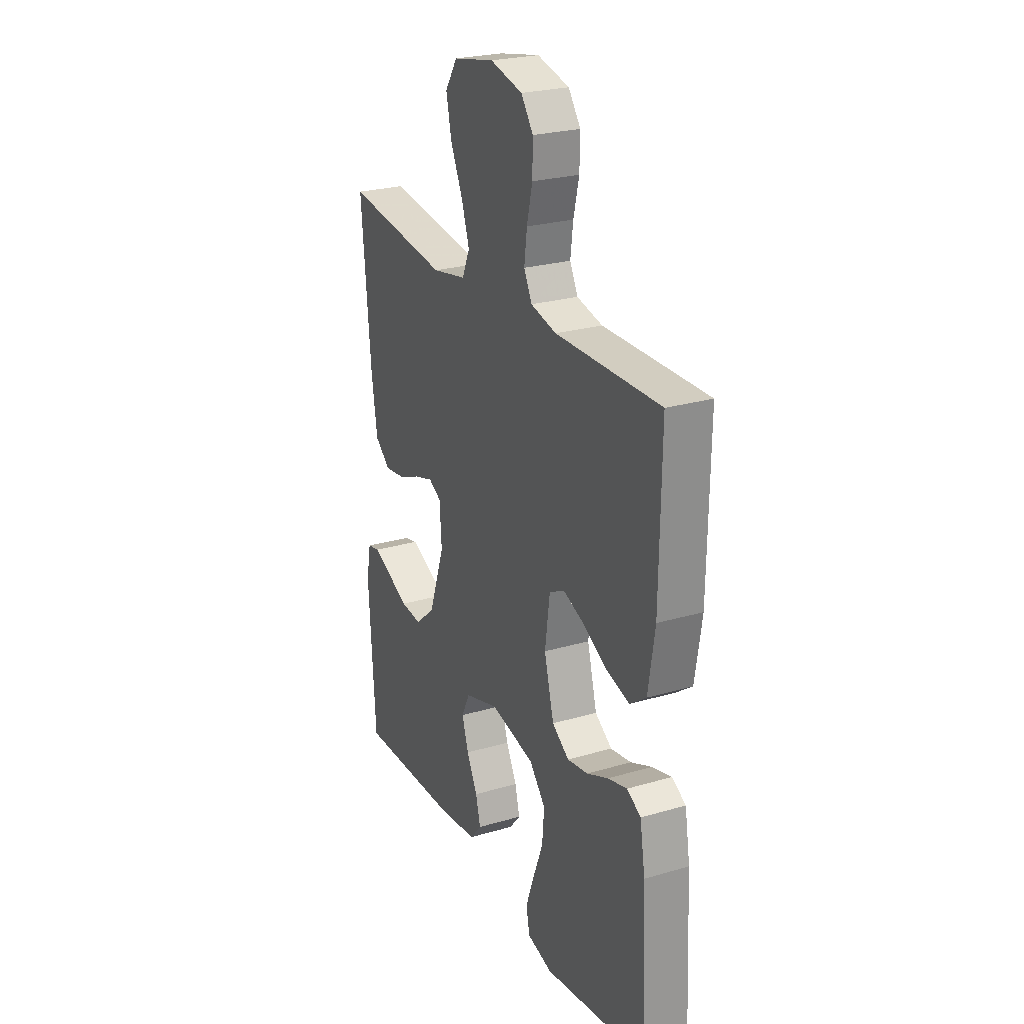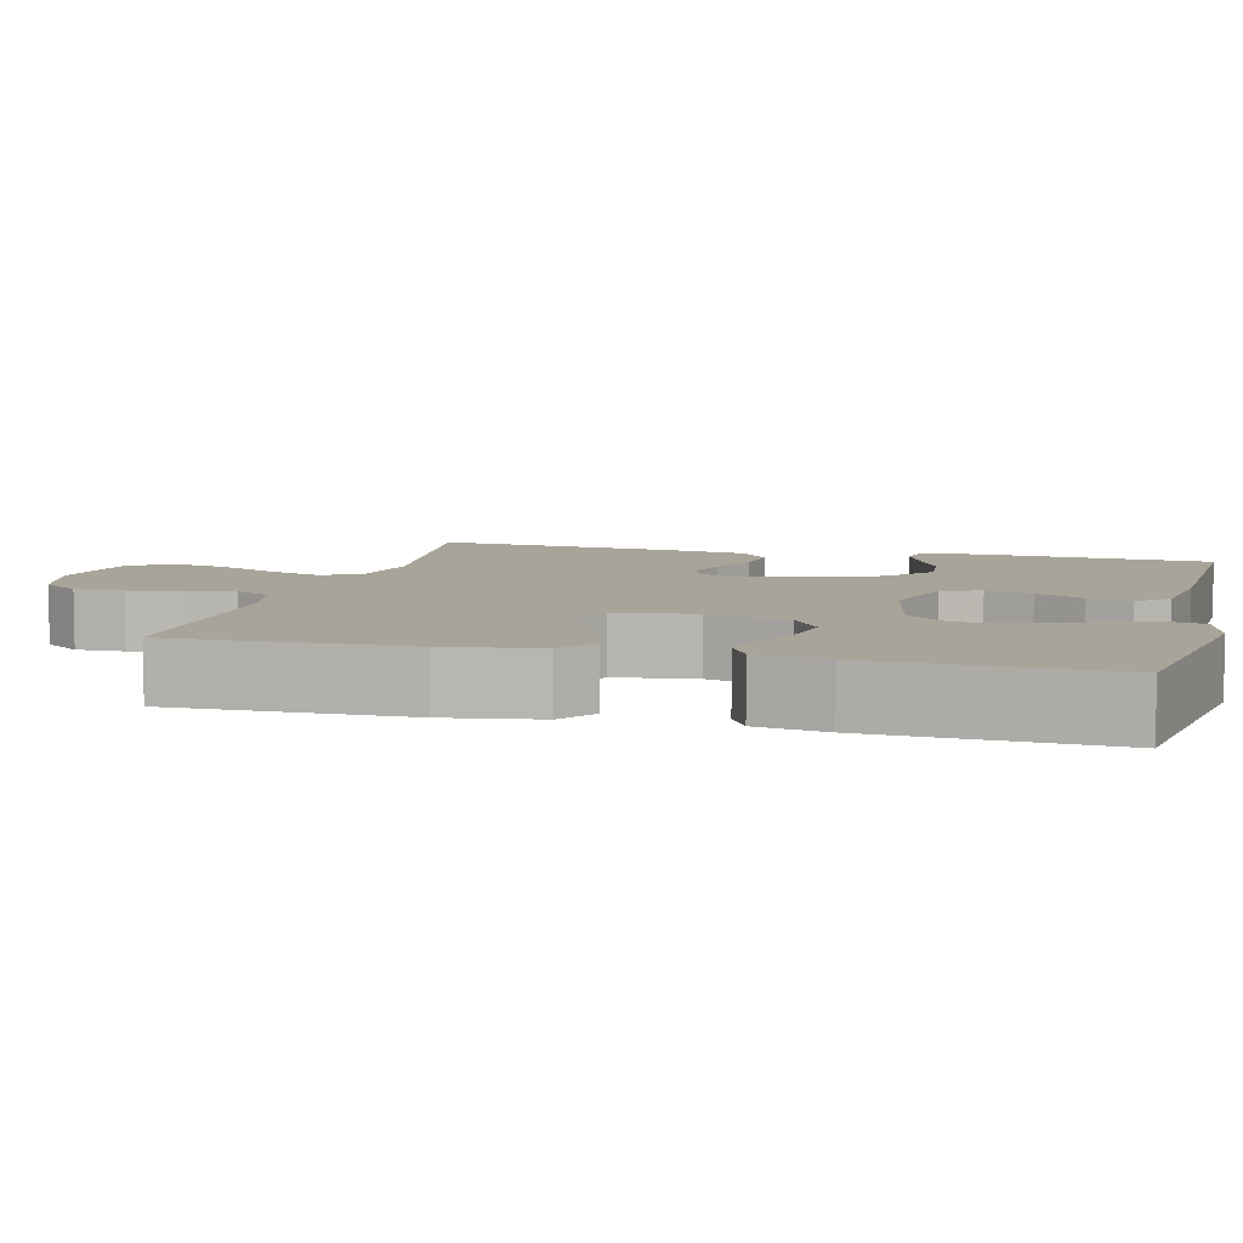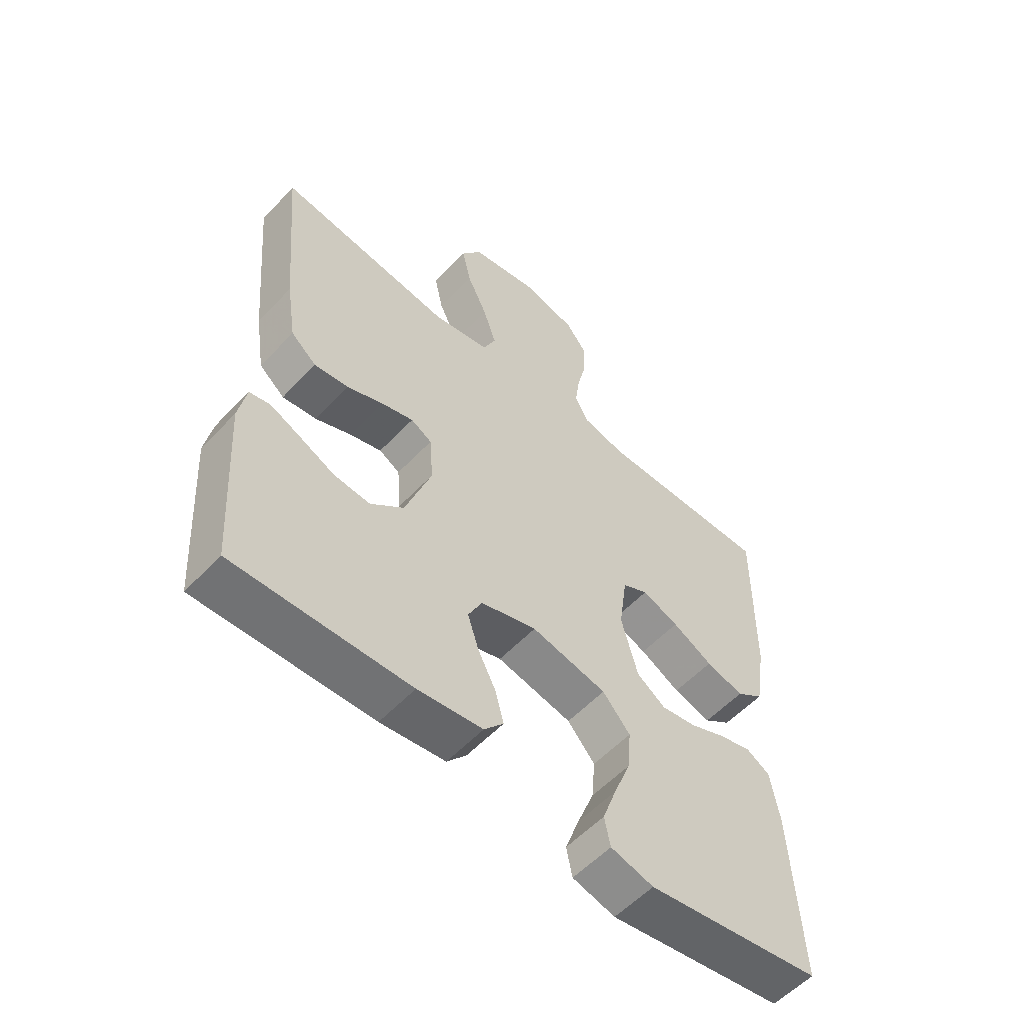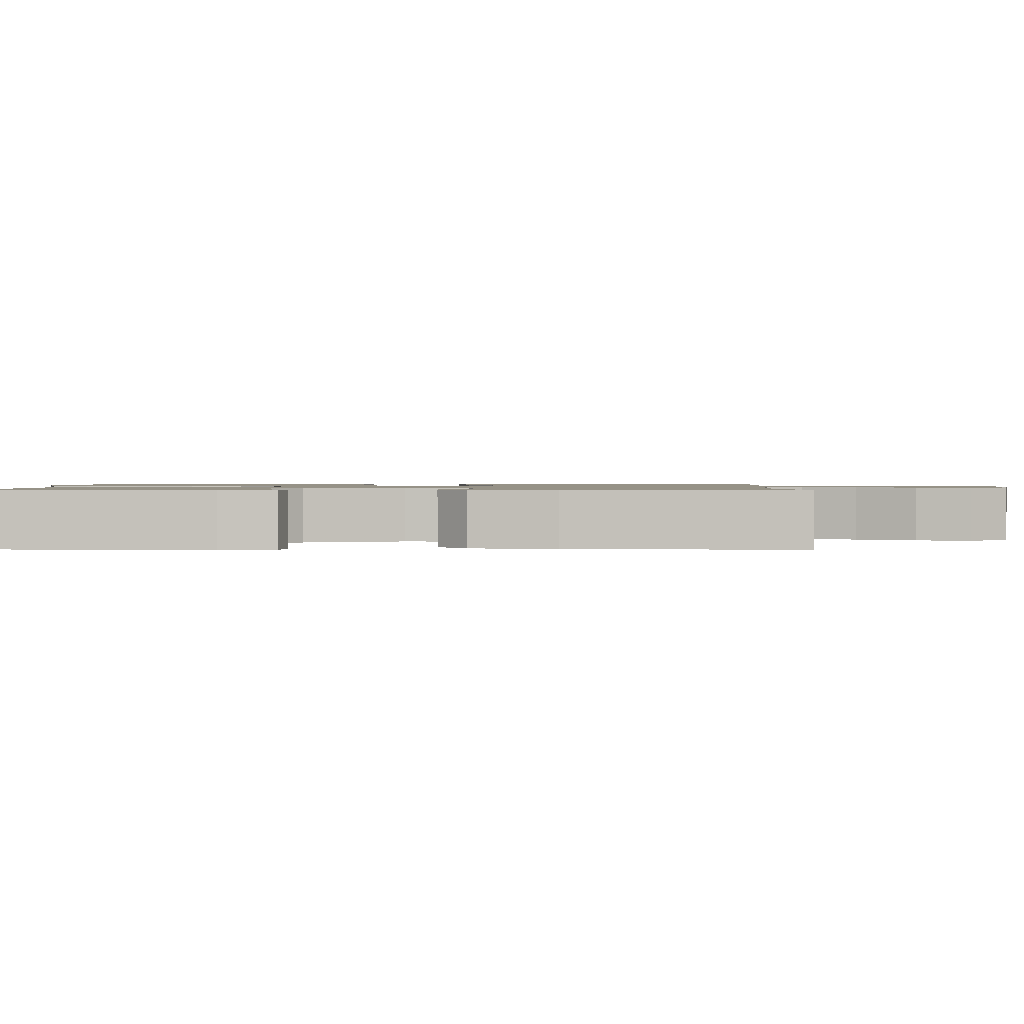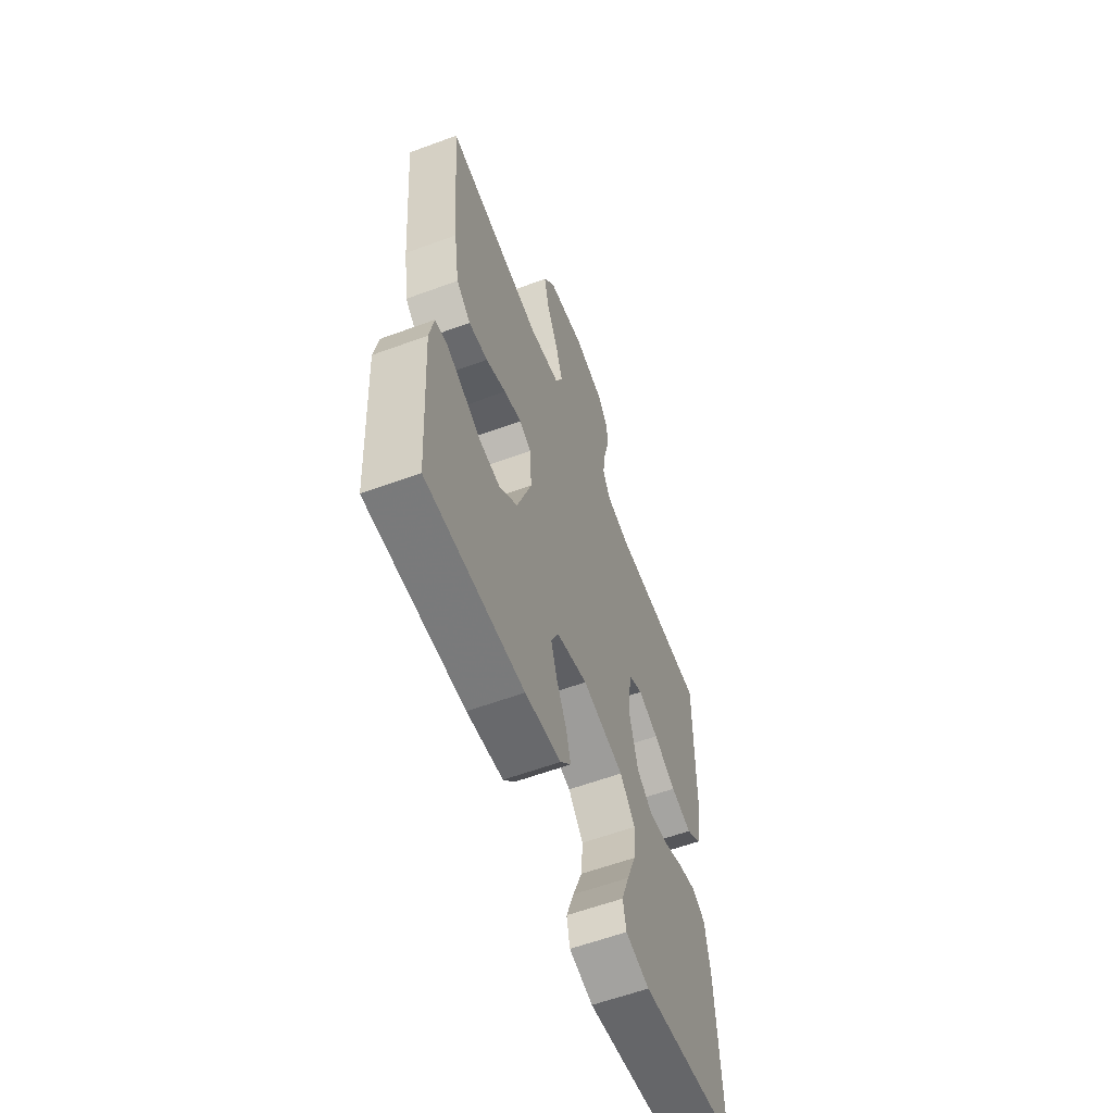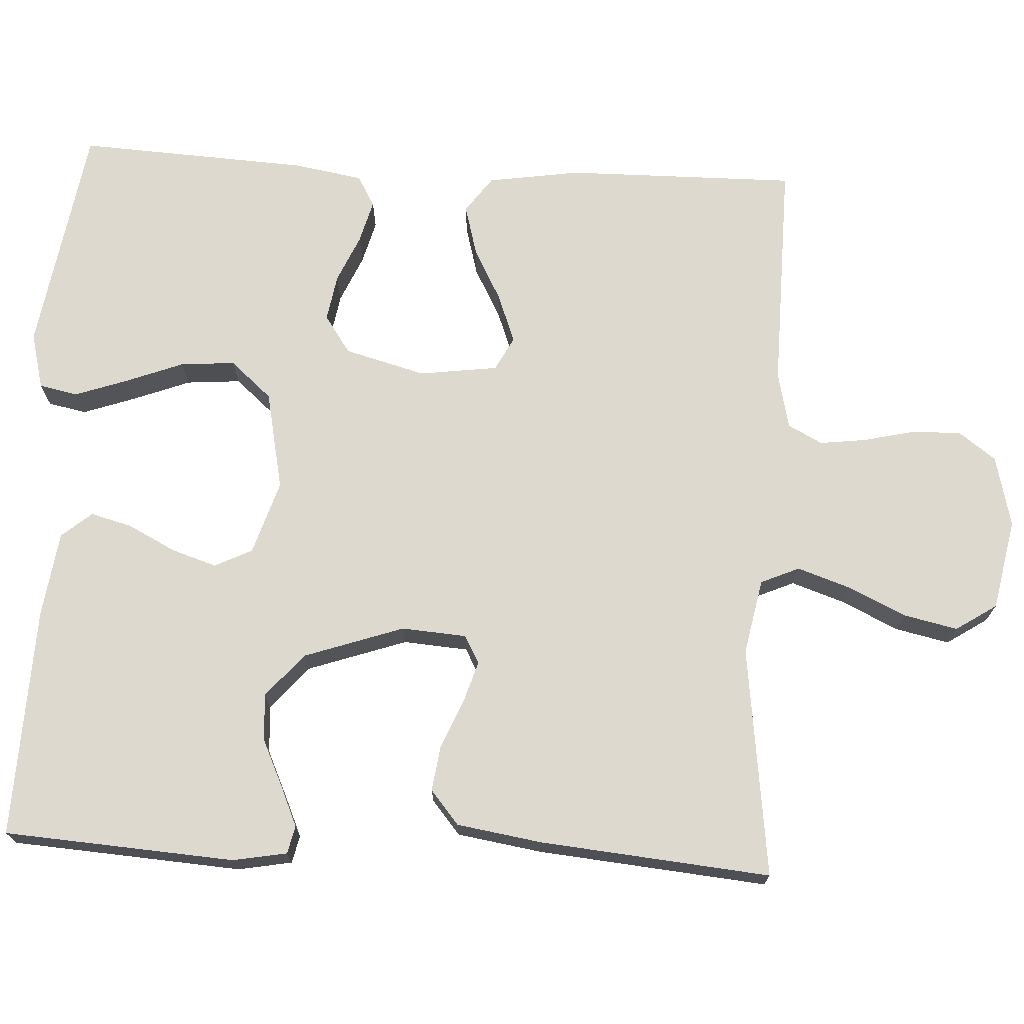
<metadata>
{"format":"obj","ext":"obj","renderer":"f3d","projection":"perspective","resolution":1024,"background":"white","views":[{"elev":25.1,"azim":64.6,"up":"+Z"},{"elev":7.2,"azim":104.4,"up":"+Y"},{"elev":-56.7,"azim":-42.6,"up":"+Z"},{"elev":1.1,"azim":-89.0,"up":"+Y"},{"elev":-59.8,"azim":-69.3,"up":"+Z"},{"elev":71.8,"azim":-86.8,"up":"+Y"}]}
</metadata>
<code>
v 0.5 0.07 -0.5
v 0.2 0.07 -0.547
v 0.127 0.07 -0.528
v 0.117 0.07 -0.478
v 0.141 0.07 -0.41
v 0.17 0.07 -0.335
v 0.176 0.07 -0.264
v 0.129 0.07 -0.21
v 0 0.07 -0.183
v -0.096 0.07 -0.213
v -0.12 0.07 -0.262
v -0.101 0.07 -0.321
v -0.07 0.07 -0.382
v -0.056 0.07 -0.436
v -0.089 0.07 -0.475
v -0.2 0.07 -0.49
v -0.5 0.07 -0.5
v -0.519 0.07 -0.2
v -0.506 0.07 -0.13
v -0.47 0.07 -0.122
v -0.418 0.07 -0.145
v -0.358 0.07 -0.173
v -0.296 0.07 -0.178
v -0.239 0.07 -0.129
v -0.194 0.07 0
v -0.2 0.07 0.084
v -0.236 0.07 0.104
v -0.291 0.07 0.087
v -0.353 0.07 0.061
v -0.412 0.07 0.053
v -0.456 0.07 0.09
v -0.473 0.07 0.2
v -0.5 0.07 0.5
v -0.2 0.07 0.461
v -0.102 0.07 0.48
v -0.08 0.07 0.53
v -0.103 0.07 0.599
v -0.138 0.07 0.674
v -0.153 0.07 0.744
v -0.118 0.07 0.797
v 0 0.07 0.82
v 0.093 0.07 0.797
v 0.128 0.07 0.749
v 0.127 0.07 0.686
v 0.111 0.07 0.619
v 0.103 0.07 0.558
v 0.126 0.07 0.513
v 0.2 0.07 0.496
v 0.5 0.07 0.5
v 0.496 0.07 0.2
v 0.477 0.07 0.08
v 0.43 0.07 0.046
v 0.365 0.07 0.064
v 0.296 0.07 0.101
v 0.233 0.07 0.125
v 0.189 0.07 0.102
v 0.175 0.07 0
v 0.203 0.07 -0.105
v 0.252 0.07 -0.139
v 0.312 0.07 -0.129
v 0.374 0.07 -0.102
v 0.43 0.07 -0.087
v 0.47 0.07 -0.11
v 0.485 0.07 -0.2
v 0.5 0 -0.5
v 0.2 0 -0.547
v 0.127 0 -0.528
v 0.117 0 -0.478
v 0.141 0 -0.41
v 0.17 0 -0.335
v 0.176 0 -0.264
v 0.129 0 -0.21
v 0 0 -0.183
v -0.096 0 -0.213
v -0.12 0 -0.262
v -0.101 0 -0.321
v -0.07 0 -0.382
v -0.056 0 -0.436
v -0.089 0 -0.475
v -0.2 0 -0.49
v -0.5 0 -0.5
v -0.519 0 -0.2
v -0.506 0 -0.13
v -0.47 0 -0.122
v -0.418 0 -0.145
v -0.358 0 -0.173
v -0.296 0 -0.178
v -0.239 0 -0.129
v -0.194 0 0
v -0.2 0 0.084
v -0.236 0 0.104
v -0.291 0 0.087
v -0.353 0 0.061
v -0.412 0 0.053
v -0.456 0 0.09
v -0.473 0 0.2
v -0.5 0 0.5
v -0.2 0 0.461
v -0.102 0 0.48
v -0.08 0 0.53
v -0.103 0 0.599
v -0.138 0 0.674
v -0.153 0 0.744
v -0.118 0 0.797
v 0 0 0.82
v 0.093 0 0.797
v 0.128 0 0.749
v 0.127 0 0.686
v 0.111 0 0.619
v 0.103 0 0.558
v 0.126 0 0.513
v 0.2 0 0.496
v 0.5 0 0.5
v 0.496 0 0.2
v 0.477 0 0.08
v 0.43 0 0.046
v 0.365 0 0.064
v 0.296 0 0.101
v 0.233 0 0.125
v 0.189 0 0.102
v 0.175 0 0
v 0.203 0 -0.105
v 0.252 0 -0.139
v 0.312 0 -0.129
v 0.374 0 -0.102
v 0.43 0 -0.087
v 0.47 0 -0.11
v 0.485 0 -0.2
f 60 61 62 63
f 59 60 63 64
f 51 52 53 54
f 51 54 55
f 48 49 50 51
f 47 48 51 55
f 46 47 55 56
f 42 43 44 45
f 42 45 46
f 41 42 46
f 37 38 39 40
f 36 37 40 41
f 31 32 33 34
f 31 34 35
f 28 29 30 31
f 27 28 31 35
f 26 27 35 36
f 19 20 21 22
f 17 18 19 22
f 17 22 23
f 16 17 23 24
f 12 13 14 15
f 11 12 15 16
f 3 4 5 6
f 1 2 3 6
f 59 64 1 6
f 58 59 6 7
f 57 58 7 8
f 56 57 8 9
f 46 56 9 10
f 41 46 10 11
f 25 26 36 41
f 25 41 11 16
f 16 24 25
f 127 126 125 124
f 128 127 124 123
f 118 117 116 115
f 119 118 115
f 115 114 113 112
f 119 115 112 111
f 120 119 111 110
f 109 108 107 106
f 110 109 106
f 110 106 105
f 104 103 102 101
f 105 104 101 100
f 98 97 96 95
f 99 98 95
f 95 94 93 92
f 99 95 92 91
f 100 99 91 90
f 86 85 84 83
f 86 83 82 81
f 87 86 81
f 88 87 81 80
f 79 78 77 76
f 80 79 76 75
f 70 69 68 67
f 70 67 66 65
f 70 65 128 123
f 71 70 123 122
f 72 71 122 121
f 73 72 121 120
f 74 73 120 110
f 75 74 110 105
f 105 100 90 89
f 80 75 105 89
f 89 88 80
f 1 65 66 2
f 2 66 67 3
f 3 67 68 4
f 4 68 69 5
f 5 69 70 6
f 6 70 71 7
f 7 71 72 8
f 8 72 73 9
f 9 73 74 10
f 10 74 75 11
f 11 75 76 12
f 12 76 77 13
f 13 77 78 14
f 14 78 79 15
f 15 79 80 16
f 16 80 81 17
f 17 81 82 18
f 18 82 83 19
f 19 83 84 20
f 20 84 85 21
f 21 85 86 22
f 22 86 87 23
f 23 87 88 24
f 24 88 89 25
f 25 89 90 26
f 26 90 91 27
f 27 91 92 28
f 28 92 93 29
f 29 93 94 30
f 30 94 95 31
f 31 95 96 32
f 32 96 97 33
f 33 97 98 34
f 34 98 99 35
f 35 99 100 36
f 36 100 101 37
f 37 101 102 38
f 38 102 103 39
f 39 103 104 40
f 40 104 105 41
f 41 105 106 42
f 42 106 107 43
f 43 107 108 44
f 44 108 109 45
f 45 109 110 46
f 46 110 111 47
f 47 111 112 48
f 48 112 113 49
f 49 113 114 50
f 50 114 115 51
f 51 115 116 52
f 52 116 117 53
f 53 117 118 54
f 54 118 119 55
f 55 119 120 56
f 56 120 121 57
f 57 121 122 58
f 58 122 123 59
f 59 123 124 60
f 60 124 125 61
f 61 125 126 62
f 62 126 127 63
f 63 127 128 64
f 64 128 65 1

</code>
